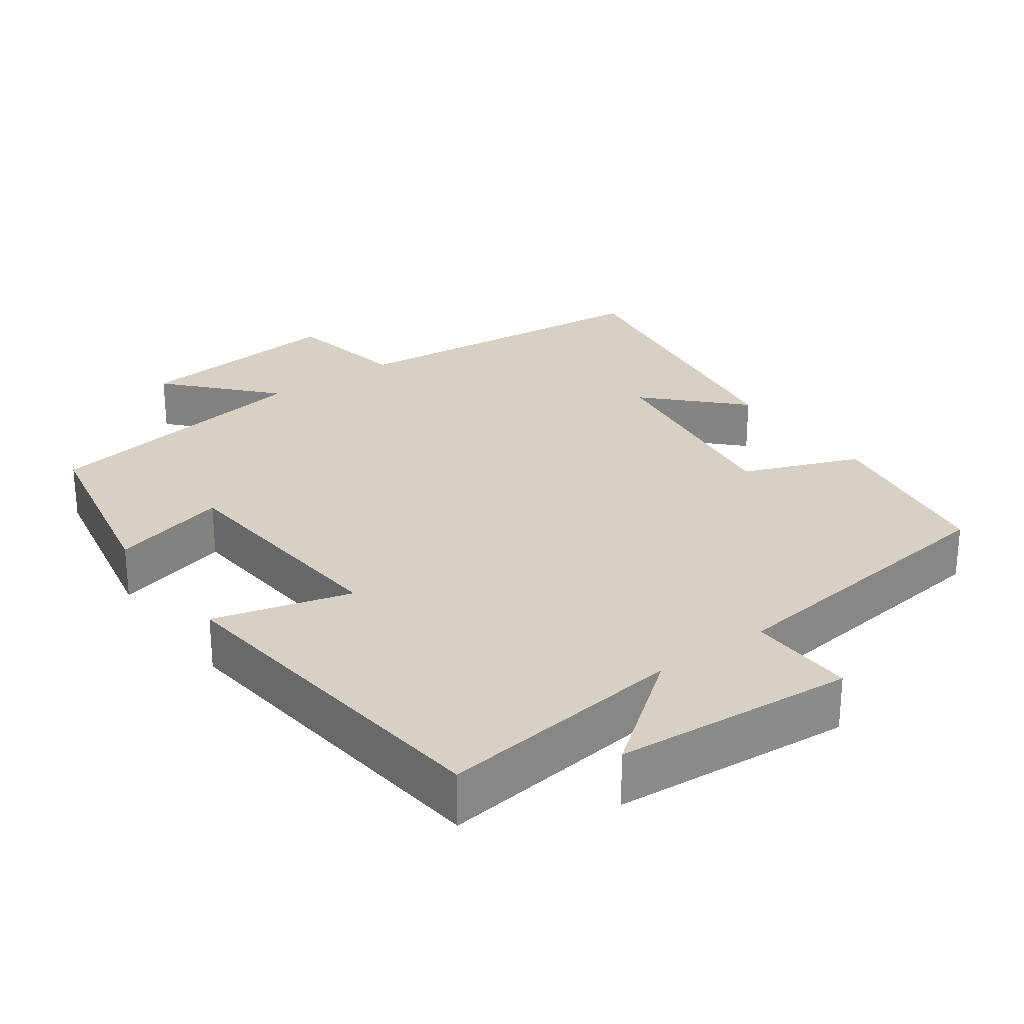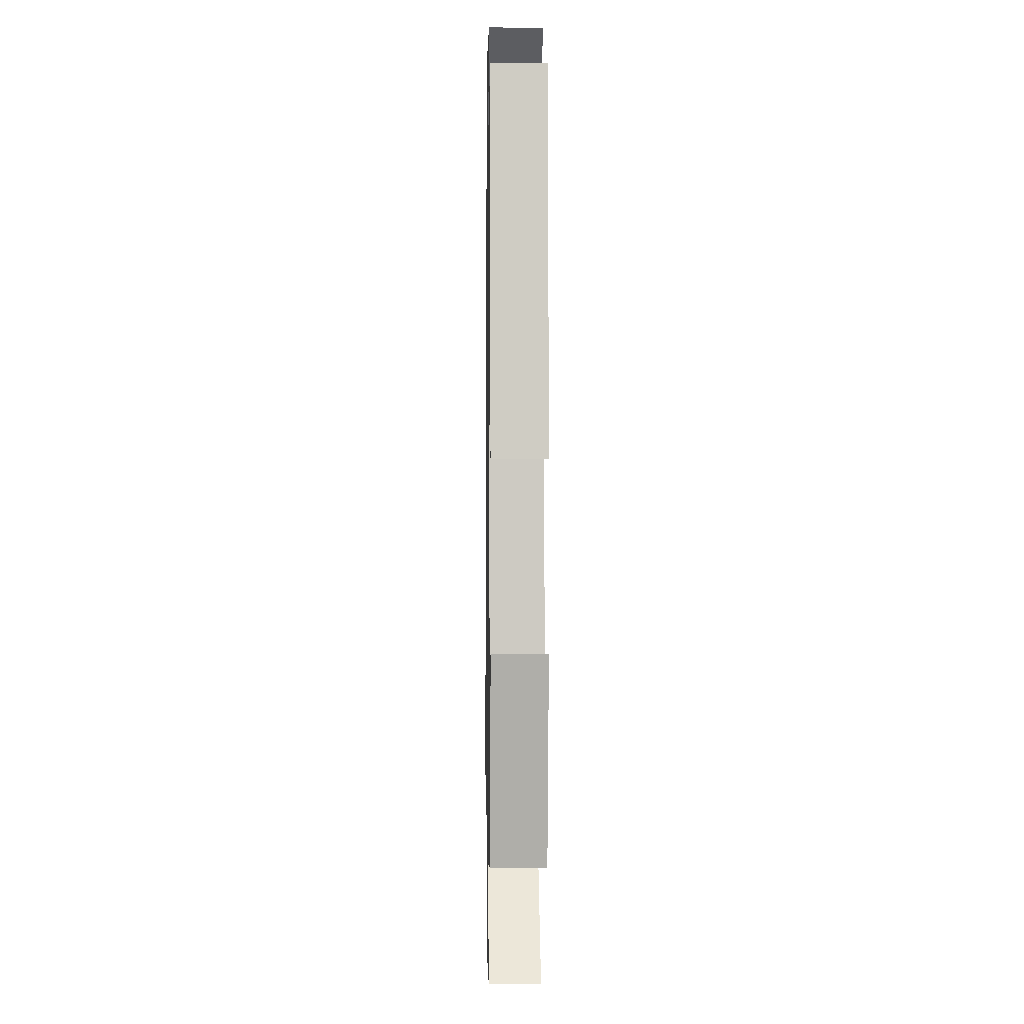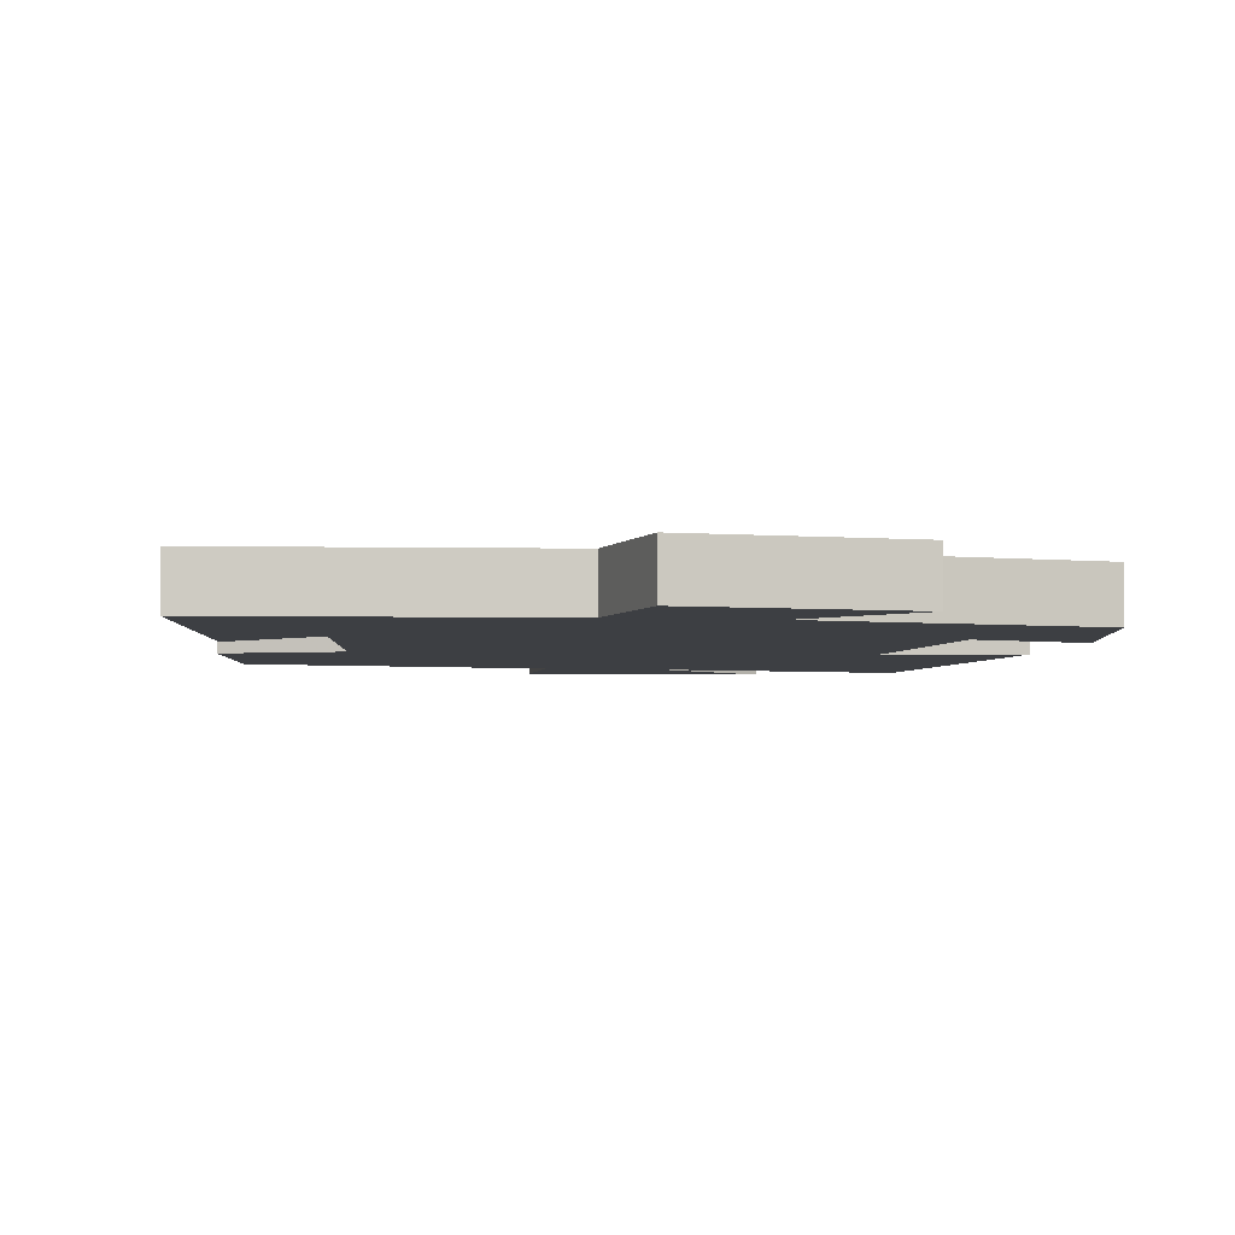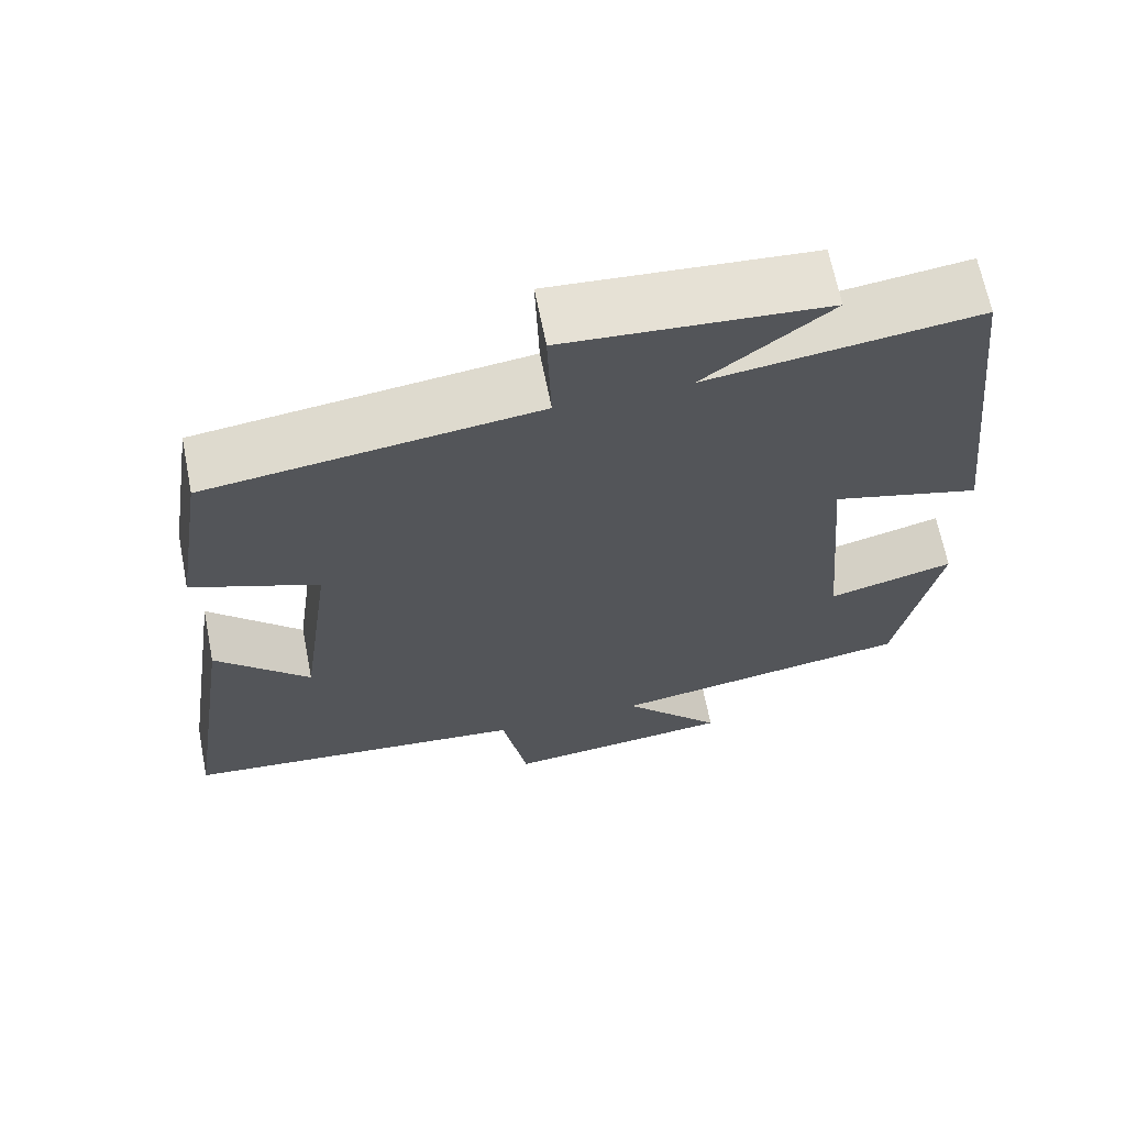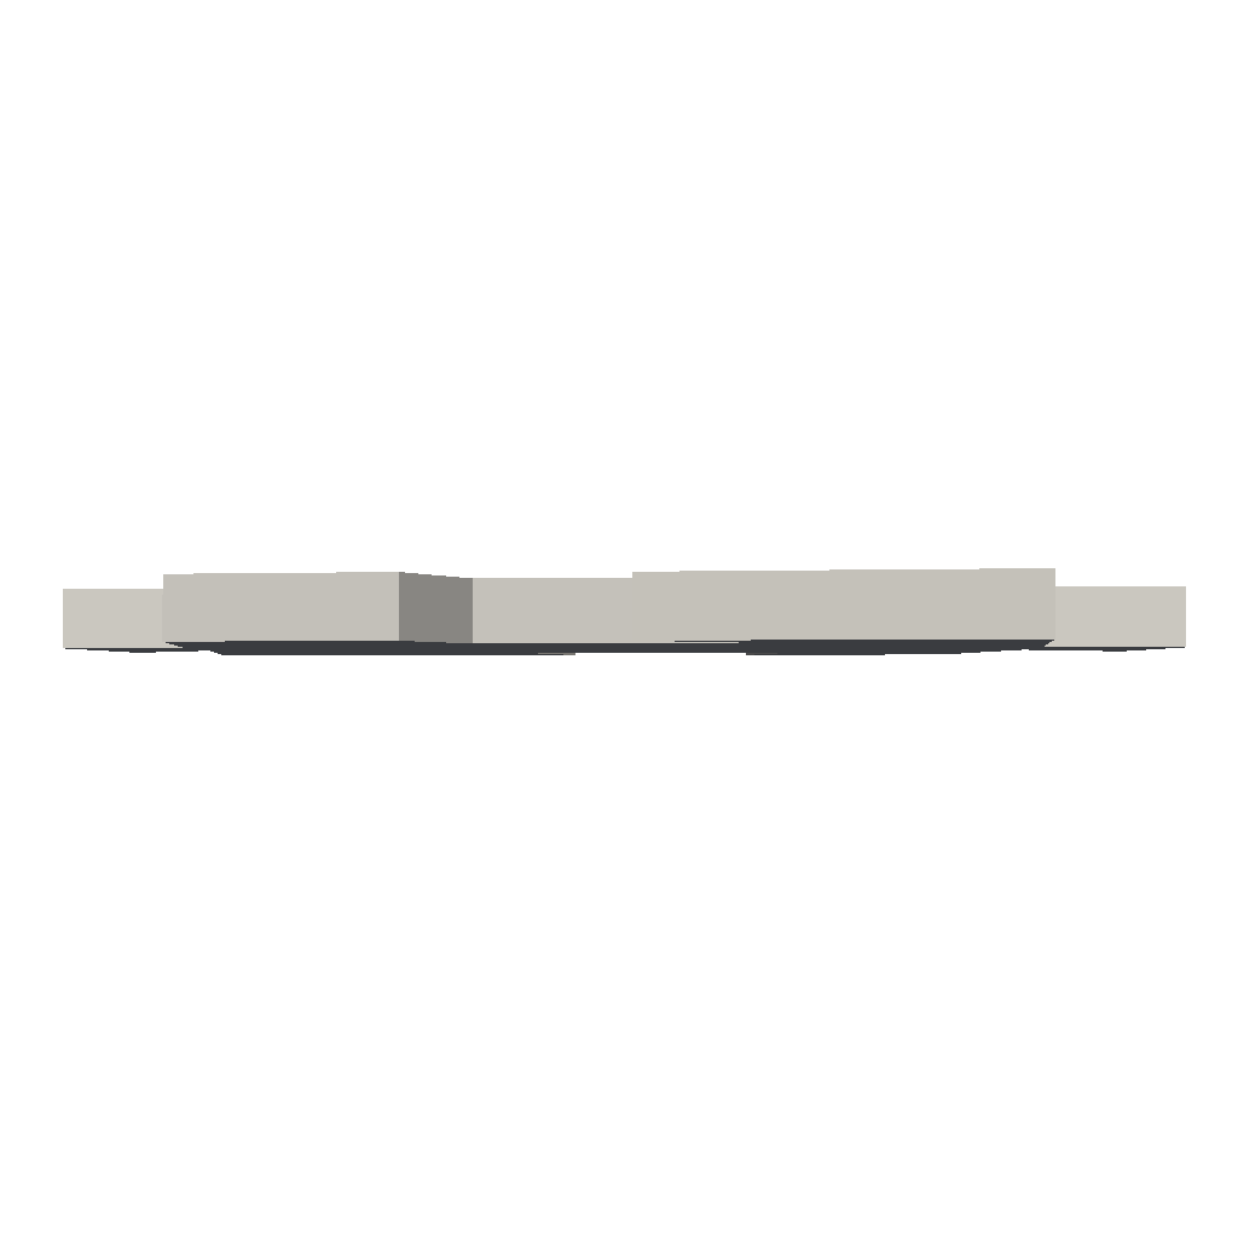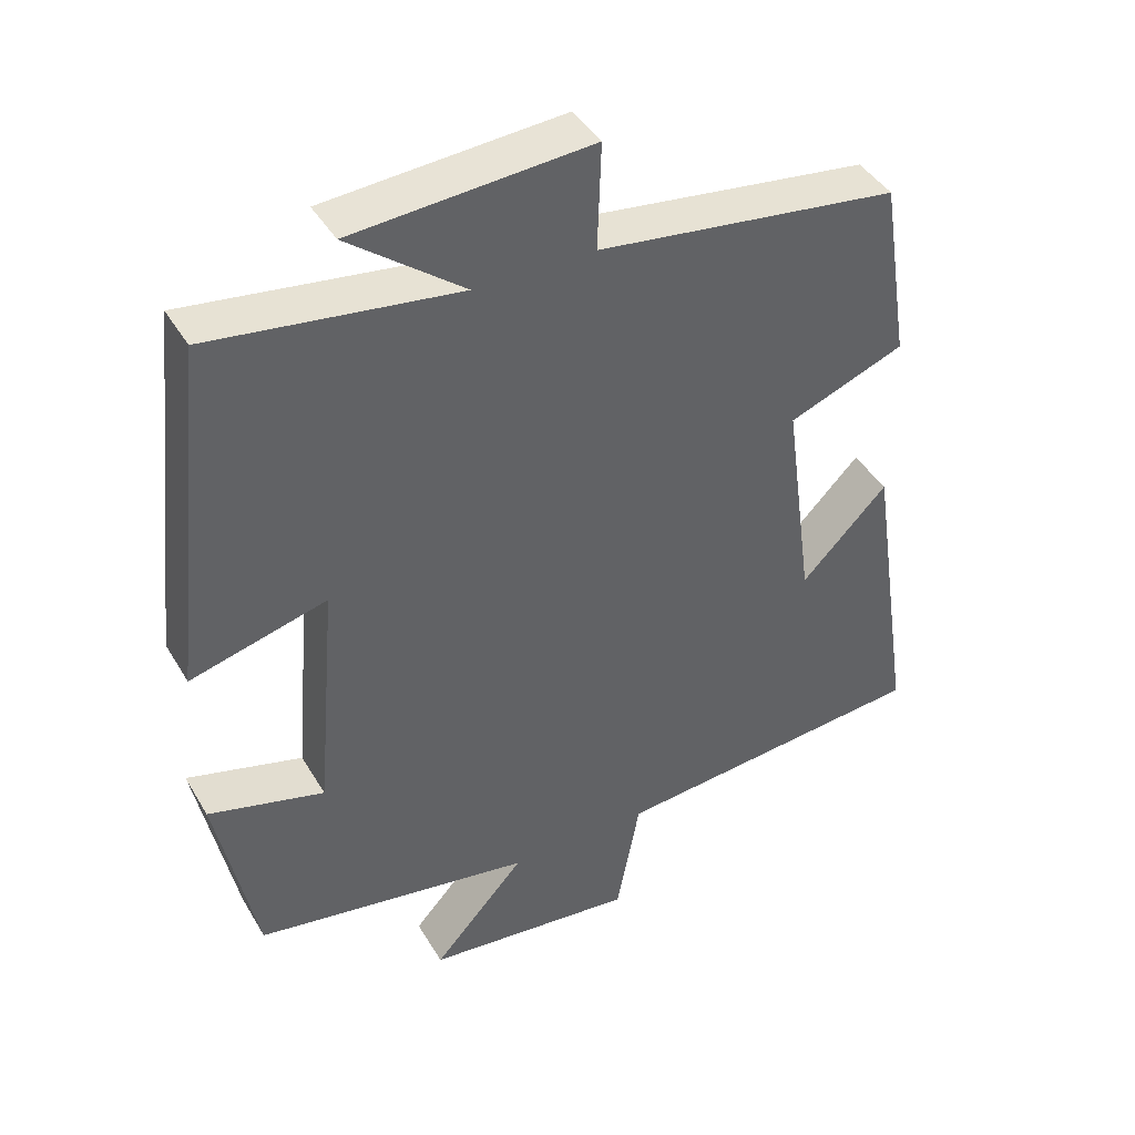
<metadata>
{"format":"obj","ext":"obj","renderer":"f3d","projection":"perspective","resolution":1024,"background":"white","views":[{"elev":26.9,"azim":-35.8,"up":"+Y"},{"elev":1.2,"azim":-91.0,"up":"+Z"},{"elev":-4.0,"azim":171.1,"up":"+Y"},{"elev":66.2,"azim":168.8,"up":"+Z"},{"elev":-1.6,"azim":91.6,"up":"+Y"},{"elev":42.3,"azim":-28.4,"up":"+Z"}]}
</metadata>
<code>
v 0.563 0.07 -0.458
v 0.128 0.07 -0.5
v 0.096 0.07 -0.669
v -0.192 0.07 -0.639
v -0.066 0.07 -0.5
v -0.446 0.07 -0.438
v -0.5 0.07 -0.171
v -0.342 0.07 -0.213
v -0.314 0.07 0.113
v -0.5 0.07 0.063
v -0.447 0.07 0.544
v -0.111 0.07 0.5
v -0.268 0.07 0.621
v 0.056 0.07 0.645
v 0.051 0.07 0.5
v 0.461 0.07 0.448
v 0.5 0.07 0.199
v 0.342 0.07 0.137
v 0.382 0.07 -0.159
v 0.5 0.07 -0.039
v 0.563 0 -0.458
v 0.128 0 -0.5
v 0.096 0 -0.669
v -0.192 0 -0.639
v -0.066 0 -0.5
v -0.446 0 -0.438
v -0.5 0 -0.171
v -0.342 0 -0.213
v -0.314 0 0.113
v -0.5 0 0.063
v -0.447 0 0.544
v -0.111 0 0.5
v -0.268 0 0.621
v 0.056 0 0.645
v 0.051 0 0.5
v 0.461 0 0.448
v 0.5 0 0.199
v 0.342 0 0.137
v 0.382 0 -0.159
v 0.5 0 -0.039
f 19 20 1 2
f 18 19 2
f 15 16 17 18
f 15 18 2
f 12 13 14 15
f 12 15 2 3
f 9 10 11 12
f 8 9 12
f 5 6 7 8
f 5 8 12
f 3 4 5
f 3 5 12
f 22 21 40 39
f 22 39 38
f 38 37 36 35
f 22 38 35
f 35 34 33 32
f 23 22 35 32
f 32 31 30 29
f 32 29 28
f 28 27 26 25
f 32 28 25
f 25 24 23
f 32 25 23
f 1 21 22 2
f 2 22 23 3
f 3 23 24 4
f 4 24 25 5
f 5 25 26 6
f 6 26 27 7
f 7 27 28 8
f 8 28 29 9
f 9 29 30 10
f 10 30 31 11
f 11 31 32 12
f 12 32 33 13
f 13 33 34 14
f 14 34 35 15
f 15 35 36 16
f 16 36 37 17
f 17 37 38 18
f 18 38 39 19
f 19 39 40 20
f 20 40 21 1

</code>
